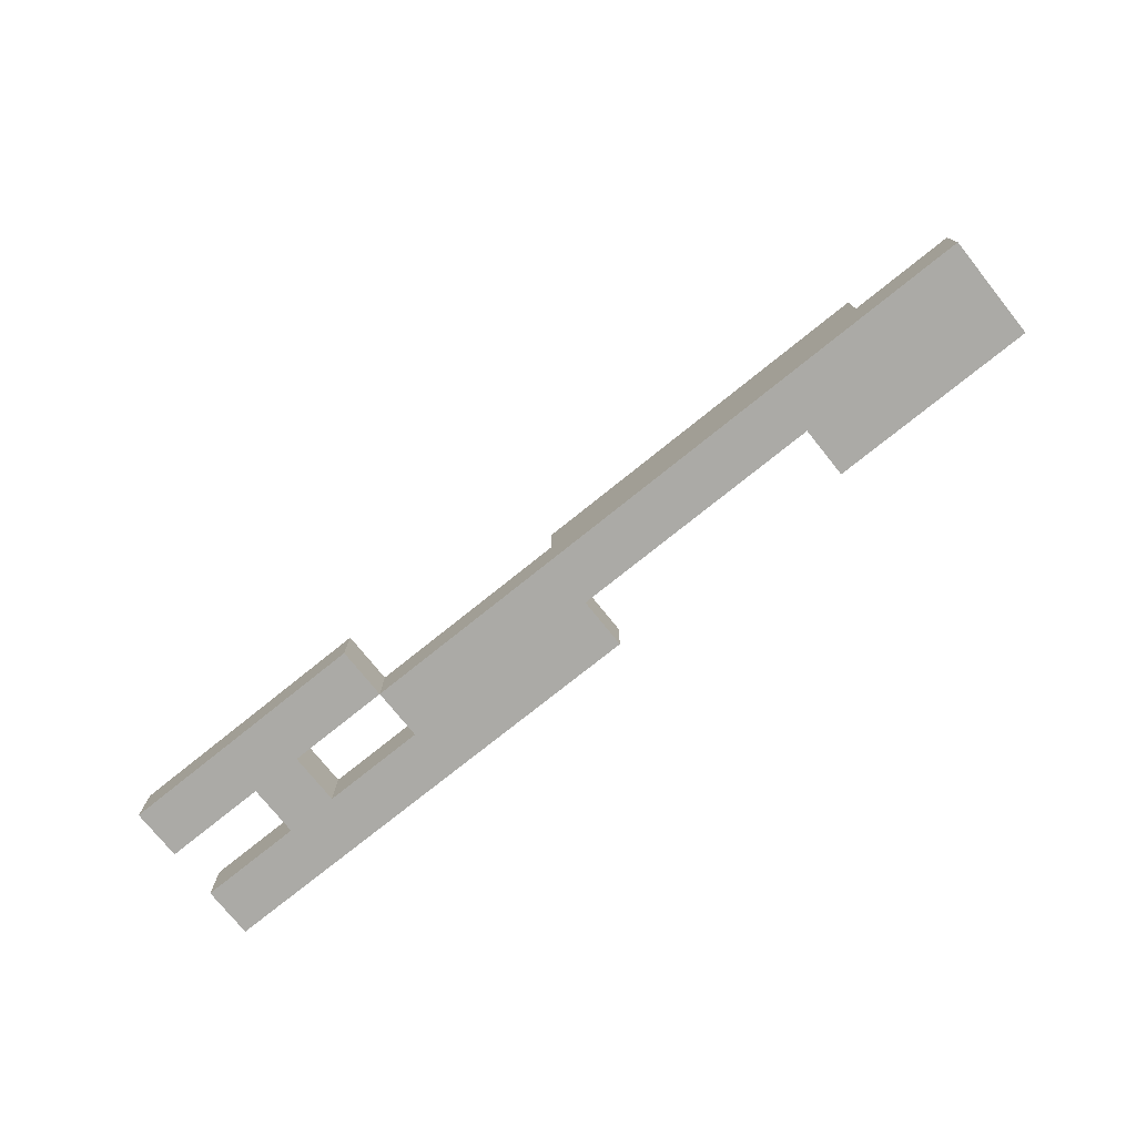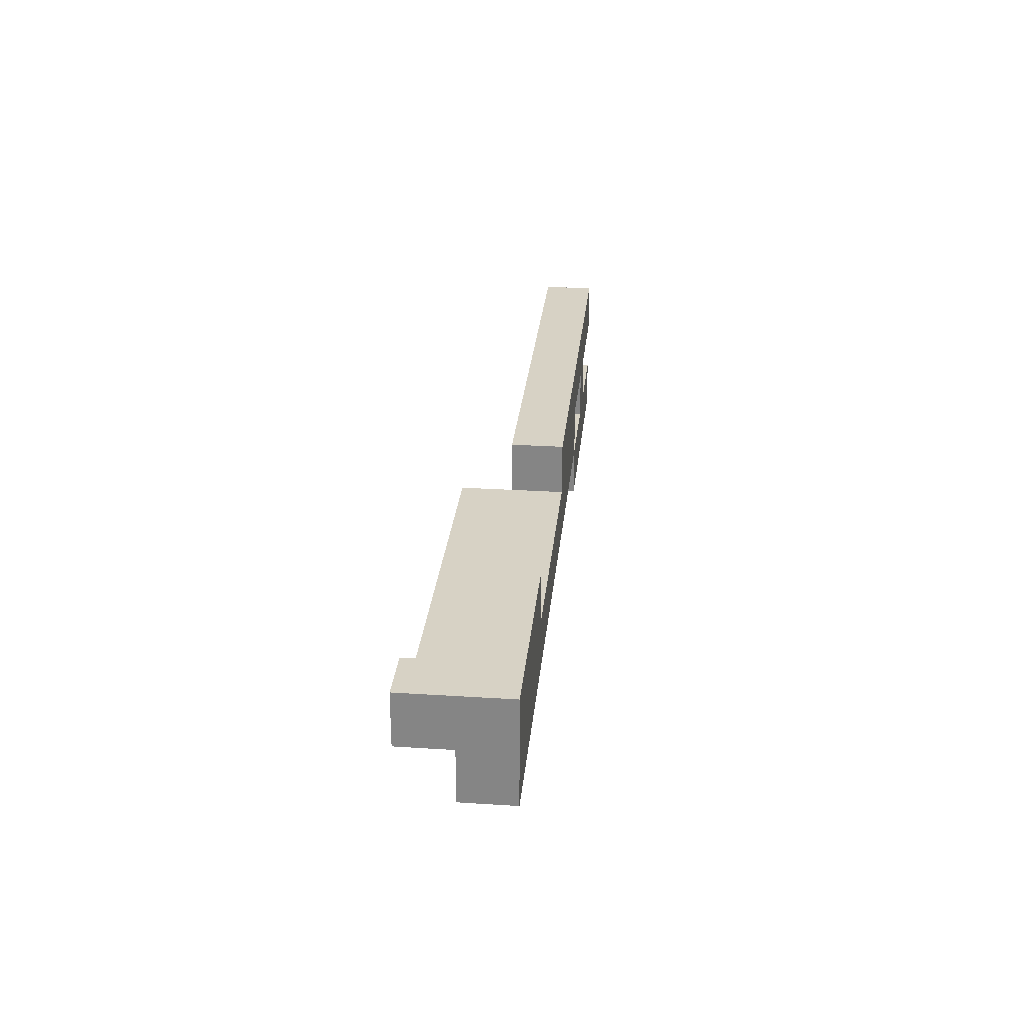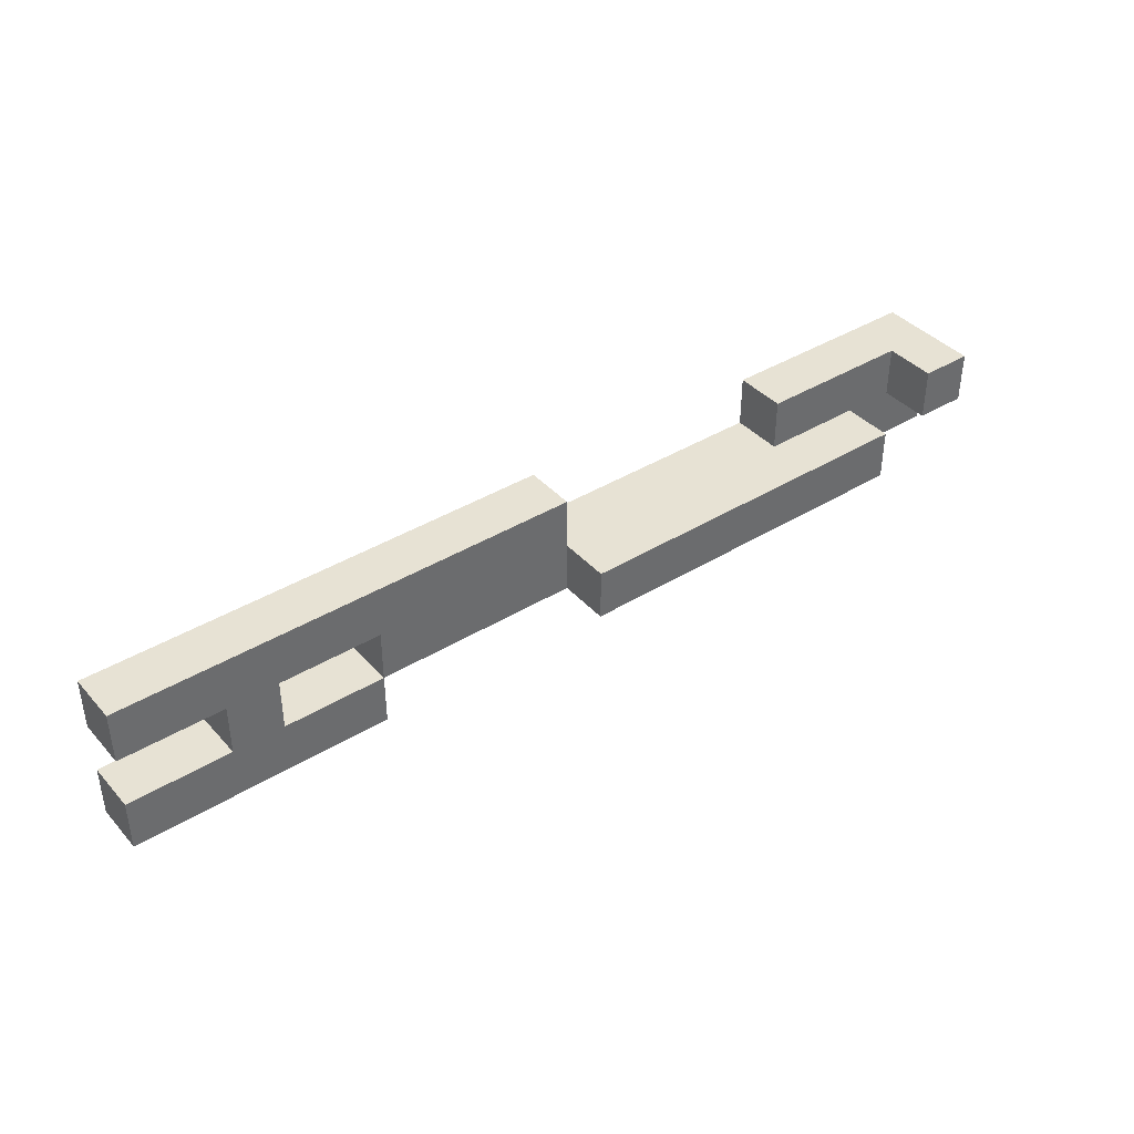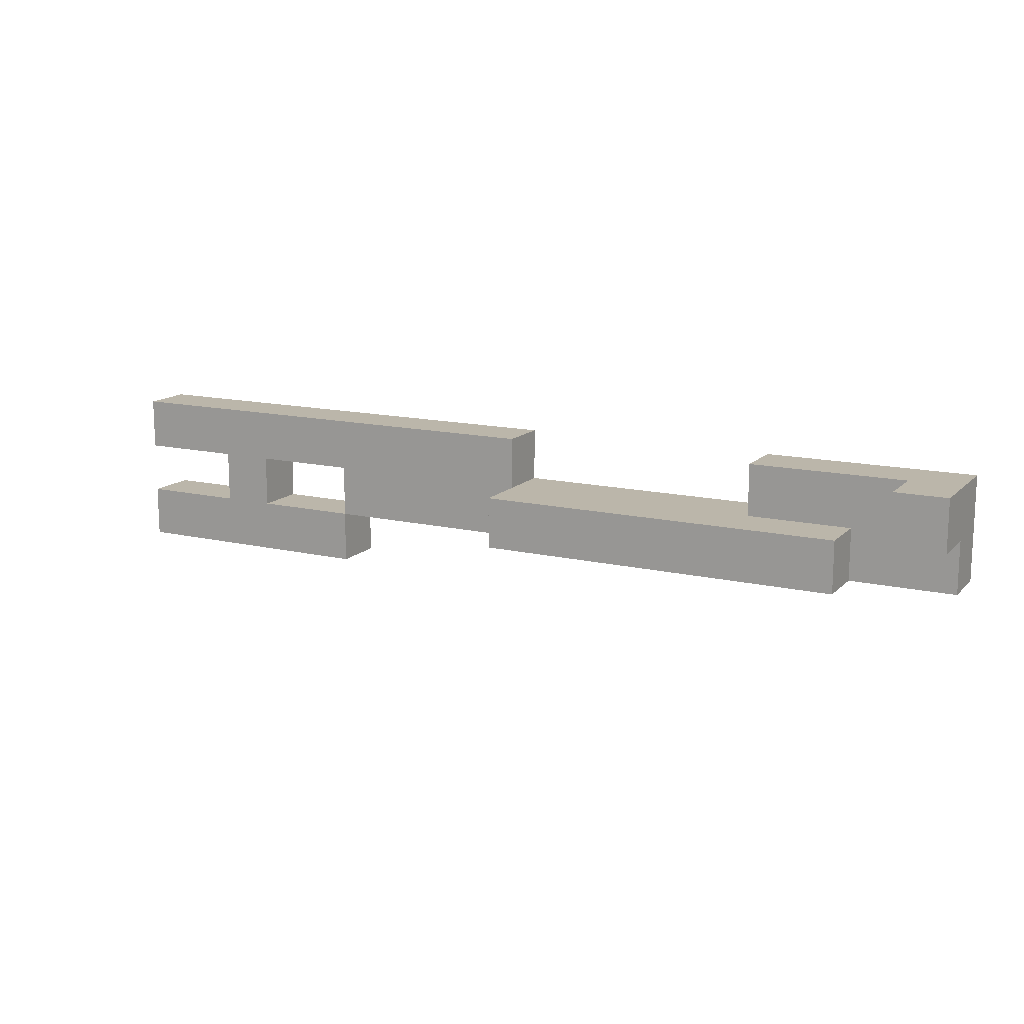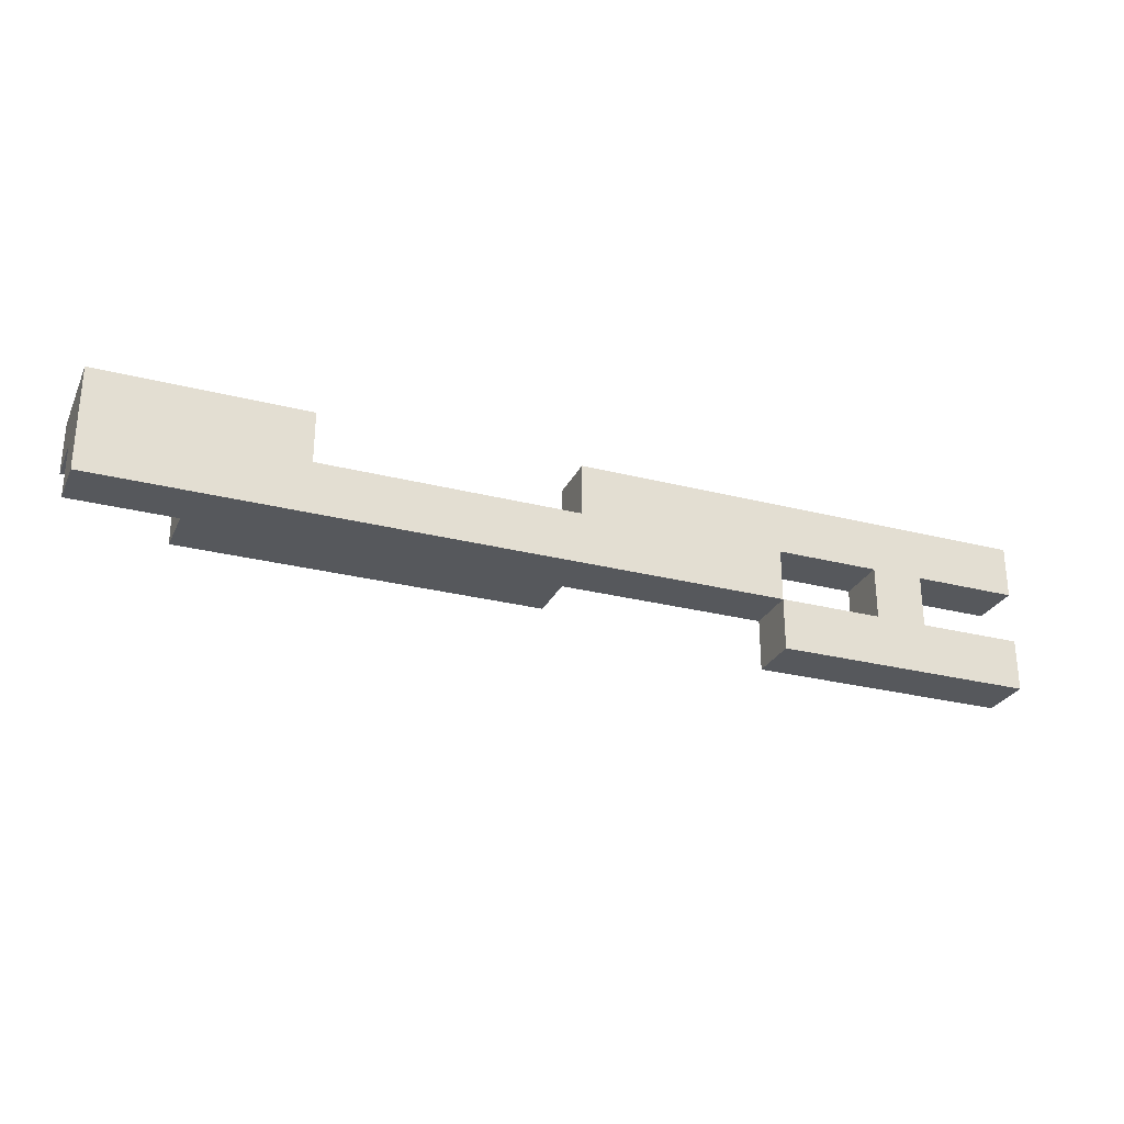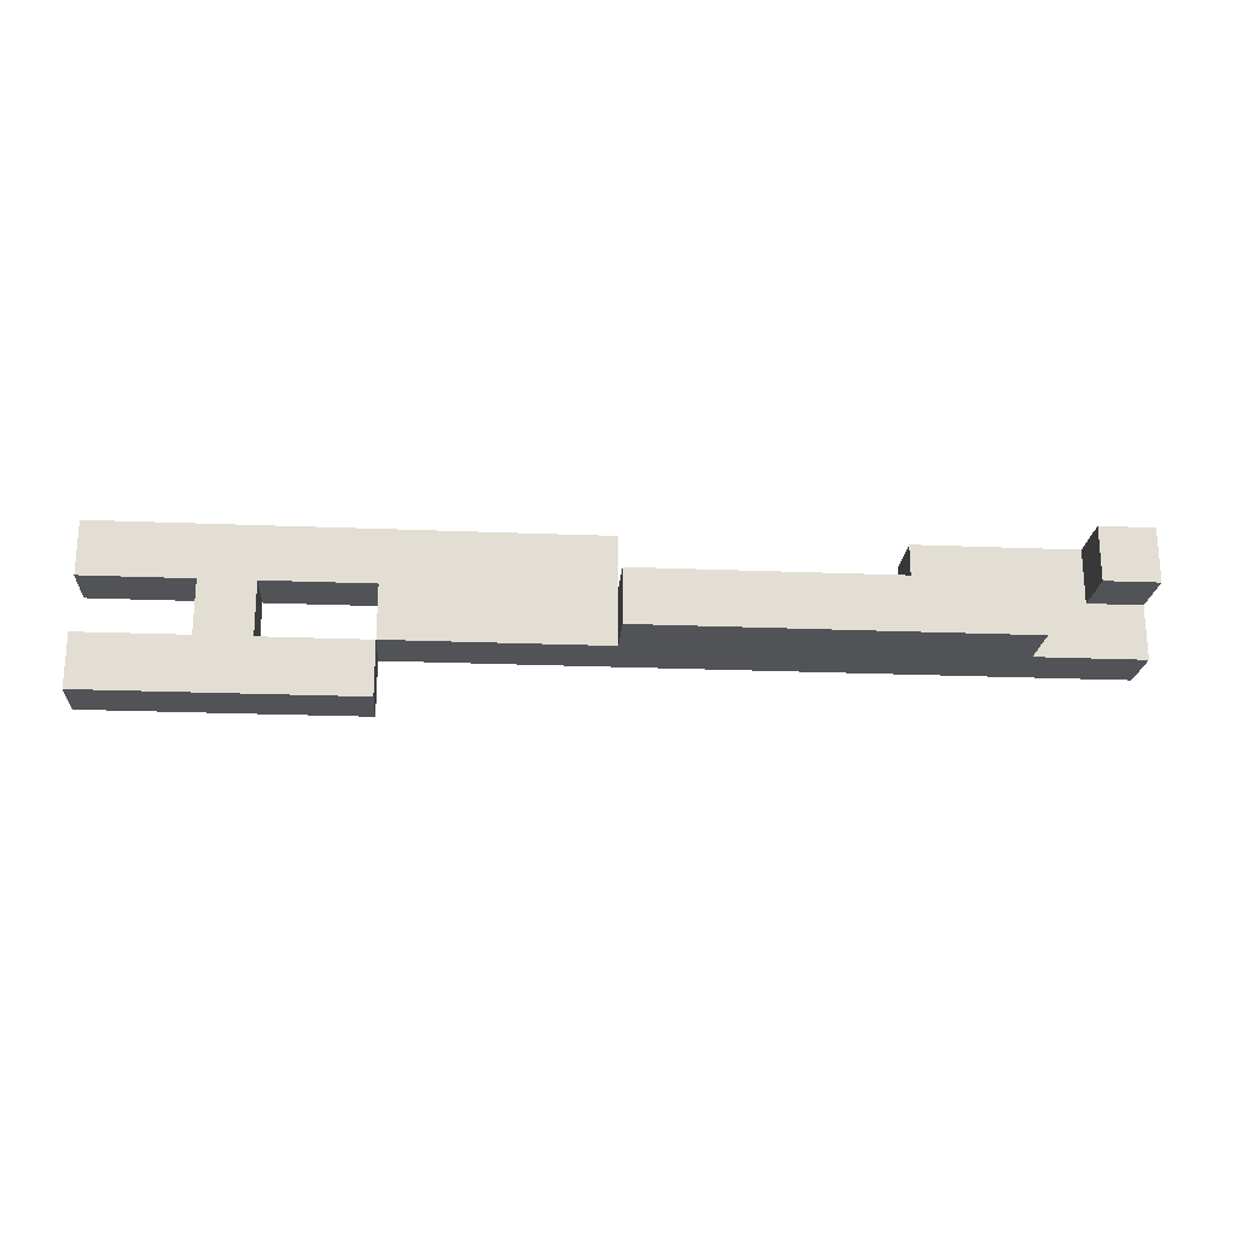
<metadata>
{"format":"obj","ext":"obj","renderer":"f3d","projection":"perspective","resolution":1024,"background":"white","views":[{"elev":-75.8,"azim":-141.2,"up":"+Y"},{"elev":27.5,"azim":-84.4,"up":"+Z"},{"elev":39.7,"azim":142.8,"up":"+Z"},{"elev":14.0,"azim":-152.5,"up":"+Z"},{"elev":-27.7,"azim":-21.4,"up":"+Z"},{"elev":-21.8,"azim":175.8,"up":"+Z"}]}
</metadata>
<code>
o
v -0.9 0 0.1
v -0.9 0 -0.1
v -0.9 0.1 0.1
v -0.9 0.1 0
v -0.9 0.1 -0.1
v -0.9 0.2 0.1
v -0.9 0.2 0
v -0.7 0.1 0
v -0.7 0.1 -0.1
v -0.7 0.2 0
v -0.7 0.2 -0.1
v 0 0 0.1
v 0 0 0
v 0 0.1 0.1
v 0 0.1 0
v 0.4 0 -0.1
v 0.4 0 -0.2
v 0.4 0.1 -0.1
v 0.4 0.1 -0.2
v 0.6 0 0
v 0.6 0 -0.1
v 0.6 0.1 0
v 0.6 0.1 -0.1
v -0.8 0.1 0.1
v -0.8 0.1 0
v -0.8 0.2 0.1
v -0.8 0.2 0
v -0.5 0 0.1
v -0.5 0 0
v -0.5 0.1 0.1
v -0.5 0.1 0
v 0 0.1 0
v 0 0.1 -0.1
v 0 0.2 0
v 0 0.2 -0.1
v 0.4 0 0
v 0.4 0 -0.1
v 0.4 0.1 0
v 0.4 0.1 -0.1
v 0.7 0 0
v 0.7 0 -0.1
v 0.7 0.1 0
v 0.7 0.1 -0.1
v 0.9 0 0.1
v 0.9 0 0
v 0.9 0 -0.1
v 0.9 0 -0.2
v 0.9 0.1 0.1
v 0.9 0.1 0
v 0.9 0.1 -0.1
v 0.9 0.1 -0.2
v -0.9 0 0.1
v -0.9 0.1 0.1
v -0.9 0.2 0.1
v -0.8 0 0.1
v -0.8 0.1 0.1
v -0.8 0.2 0.1
v -0.5 0 0.1
v -0.5 0.1 0.1
v 0 0 0.1
v 0 0.1 0.1
v 0.7 0 0.1
v 0.7 0.1 0.1
v 0.9 0 0.1
v 0.9 0.1 0.1
v -0.7 0.1 0
v -0.7 0.2 0
v -0.5 0 0
v -0.5 0.1 0
v -0.5 0.2 0
v 0 0 0
v 0 0.1 0
v 0 0.2 0
v 0.4 0 -0.1
v 0.4 0.1 -0.1
v 0.6 0 -0.1
v 0.6 0.1 -0.1
v 0.7 0 -0.1
v 0.7 0.1 -0.1
v 0.9 0 -0.1
v 0.9 0.1 -0.1
v -0.9 0.1 0
v -0.9 0.2 0
v -0.8 0.1 0
v -0.8 0.2 0
v 0.4 0 0
v 0.4 0.1 0
v 0.6 0 0
v 0.6 0.1 0
v 0.7 0 0
v 0.7 0.1 0
v 0.9 0 0
v 0.9 0.1 0
v -0.9 0 -0.1
v -0.9 0.1 -0.1
v -0.7 0 -0.1
v -0.7 0.1 -0.1
v -0.7 0.2 -0.1
v -0.5 0 -0.1
v -0.5 0.1 -0.1
v -0.5 0.2 -0.1
v 0 0 -0.1
v 0 0.1 -0.1
v 0 0.2 -0.1
v 0.4 0 -0.1
v 0.4 0.1 -0.1
v 0.4 0 -0.2
v 0.4 0.1 -0.2
v 0.7 0 -0.2
v 0.7 0.1 -0.2
v 0.9 0 -0.2
v 0.9 0.1 -0.2
v -0.9 0 0.1
v -0.8 0 0.1
v -0.5 0 0.1
v 0 0 0.1
v 0.7 0 0.1
v 0.9 0 0.1
v -0.8 0 0
v -0.7 0 0
v -0.5 0 0
v 0 0 0
v 0.4 0 0
v 0.6 0 0
v 0.7 0 0
v 0.9 0 0
v -0.9 0 -0.1
v -0.7 0 -0.1
v -0.5 0 -0.1
v 0 0 -0.1
v 0.4 0 -0.1
v 0.6 0 -0.1
v 0.7 0 -0.1
v 0.9 0 -0.1
v 0.4 0 -0.2
v 0.7 0 -0.2
v 0.9 0 -0.2
v -0.8 0.1 0.1
v -0.5 0.1 0.1
v 0 0.1 0.1
v 0.7 0.1 0.1
v 0.9 0.1 0.1
v -0.9 0.1 0
v -0.8 0.1 0
v -0.7 0.1 0
v -0.5 0.1 0
v 0 0.1 0
v 0.4 0.1 0
v 0.6 0.1 0
v 0.7 0.1 0
v 0.9 0.1 0
v -0.9 0.1 -0.1
v -0.7 0.1 -0.1
v 0 0.1 -0.1
v 0.4 0.1 -0.1
v 0.6 0.1 -0.1
v 0.7 0.1 -0.1
v 0.9 0.1 -0.1
v 0.4 0.1 -0.2
v 0.7 0.1 -0.2
v 0.9 0.1 -0.2
v -0.9 0.2 0.1
v -0.8 0.2 0.1
v -0.9 0.2 0
v -0.8 0.2 0
v -0.7 0.2 0
v -0.5 0.2 0
v 0 0.2 0
v -0.7 0.2 -0.1
v -0.5 0.2 -0.1
v 0 0.2 -0.1
f 3 2 1
f 4 2 3
f 5 2 4
f 6 4 3
f 7 4 6
f 10 9 8
f 11 9 10
f 14 13 12
f 15 13 14
f 18 17 16
f 19 17 18
f 22 21 20
f 23 21 22
f 24 25 26
f 26 25 27
f 28 29 30
f 30 29 31
f 32 33 34
f 34 33 35
f 36 37 38
f 38 37 39
f 40 41 42
f 42 41 43
f 44 45 48
f 48 45 49
f 46 47 50
f 50 47 51
f 55 53 52
f 56 54 53
f 56 53 55
f 57 54 56
f 58 56 55
f 59 56 58
f 62 61 60
f 63 61 62
f 64 63 62
f 65 63 64
f 69 67 66
f 70 67 69
f 71 69 68
f 72 70 69
f 72 69 71
f 73 70 72
f 76 75 74
f 77 75 76
f 80 79 78
f 81 79 80
f 82 83 84
f 84 83 85
f 86 87 88
f 88 87 89
f 90 91 92
f 92 91 93
f 94 95 96
f 96 95 97
f 96 97 99
f 97 98 100
f 99 97 100
f 100 98 101
f 99 100 102
f 100 101 103
f 102 100 103
f 103 101 104
f 102 103 105
f 105 103 106
f 107 108 109
f 109 108 110
f 109 110 111
f 111 110 112
f 119 114 113
f 119 115 114
f 120 115 119
f 121 115 120
f 122 117 116
f 123 117 122
f 124 117 123
f 125 118 117
f 125 117 124
f 126 118 125
f 127 119 113
f 127 120 119
f 128 121 120
f 128 120 127
f 129 122 121
f 129 121 128
f 130 123 122
f 130 122 129
f 131 123 130
f 132 125 124
f 133 125 132
f 135 133 132
f 135 132 131
f 136 134 133
f 136 133 135
f 137 134 136
f 138 139 144
f 144 139 145
f 145 139 146
f 140 141 147
f 147 141 148
f 148 141 149
f 141 142 150
f 149 141 150
f 150 142 151
f 143 144 152
f 144 145 152
f 152 145 153
f 147 148 154
f 154 148 155
f 149 150 156
f 156 150 157
f 156 157 159
f 155 156 159
f 157 158 160
f 159 157 160
f 160 158 161
f 162 163 164
f 164 163 165
f 166 167 169
f 167 168 170
f 169 167 170
f 170 168 171

</code>
